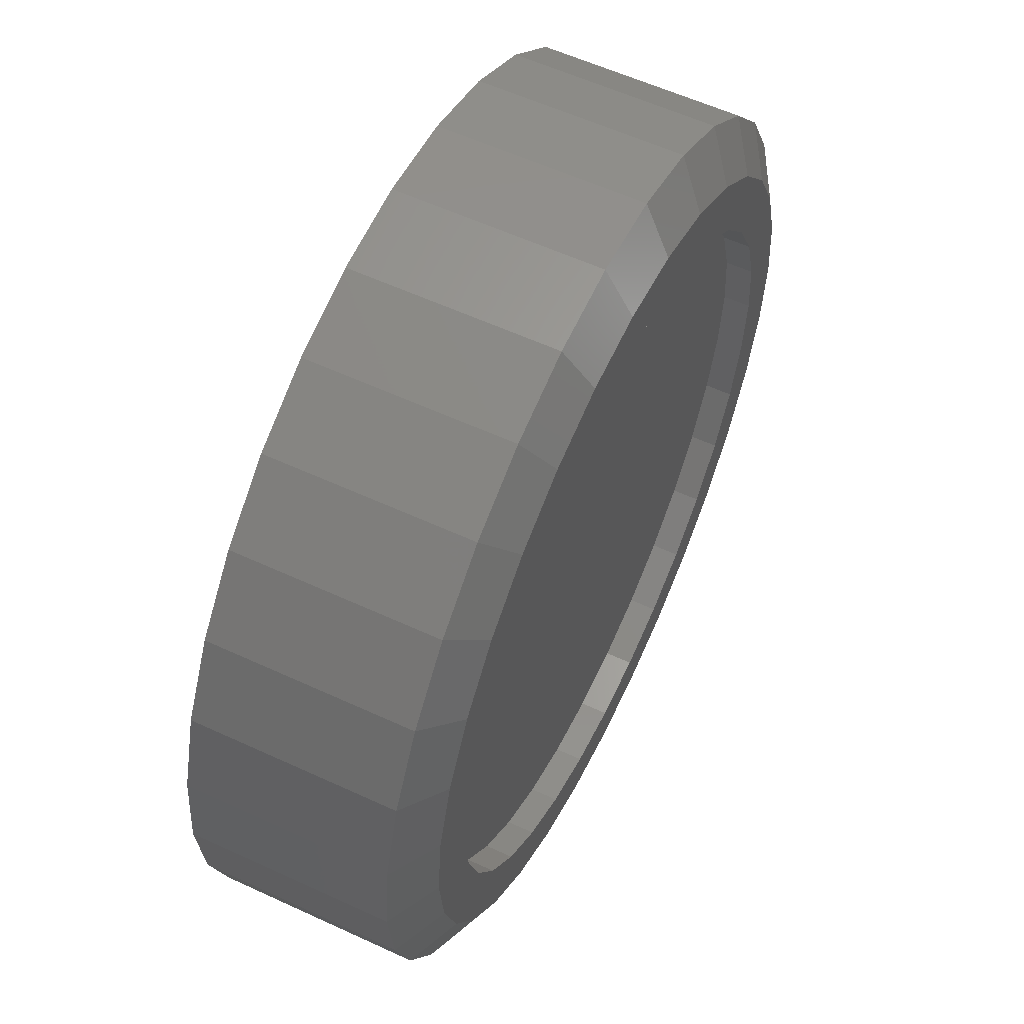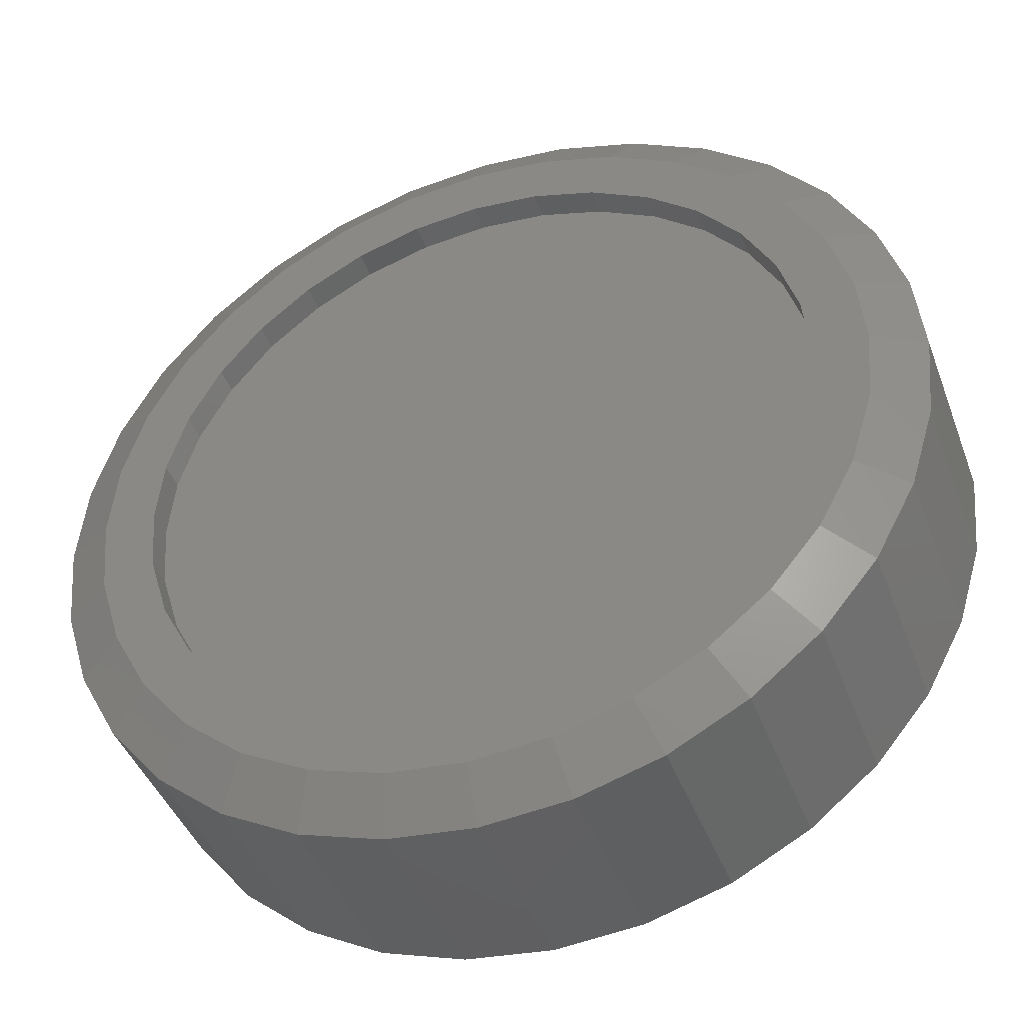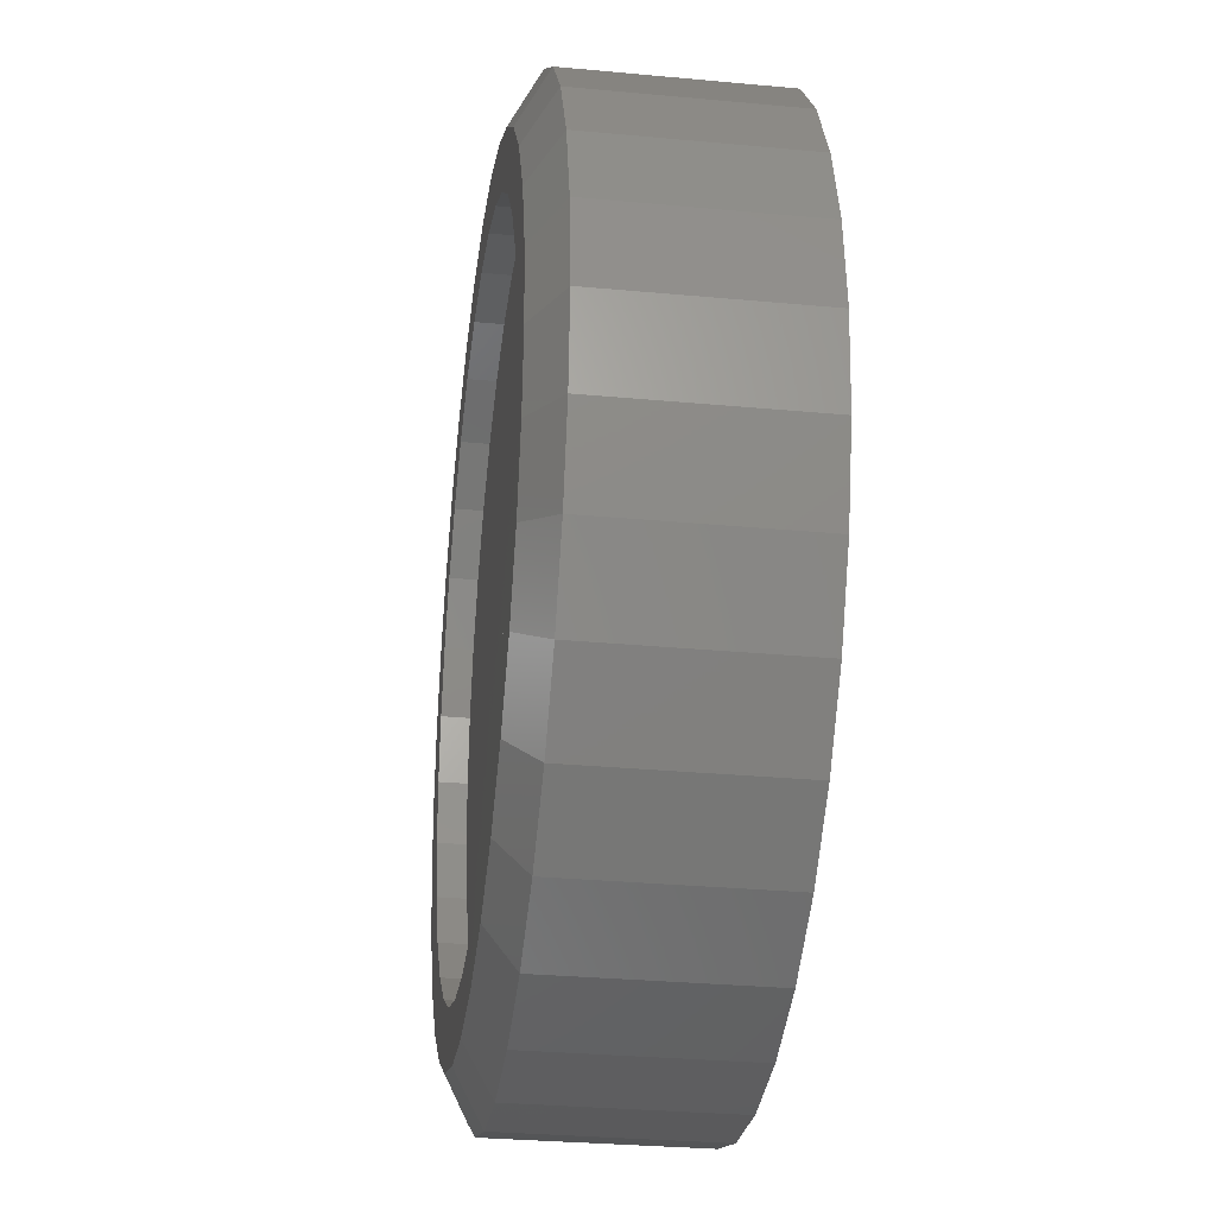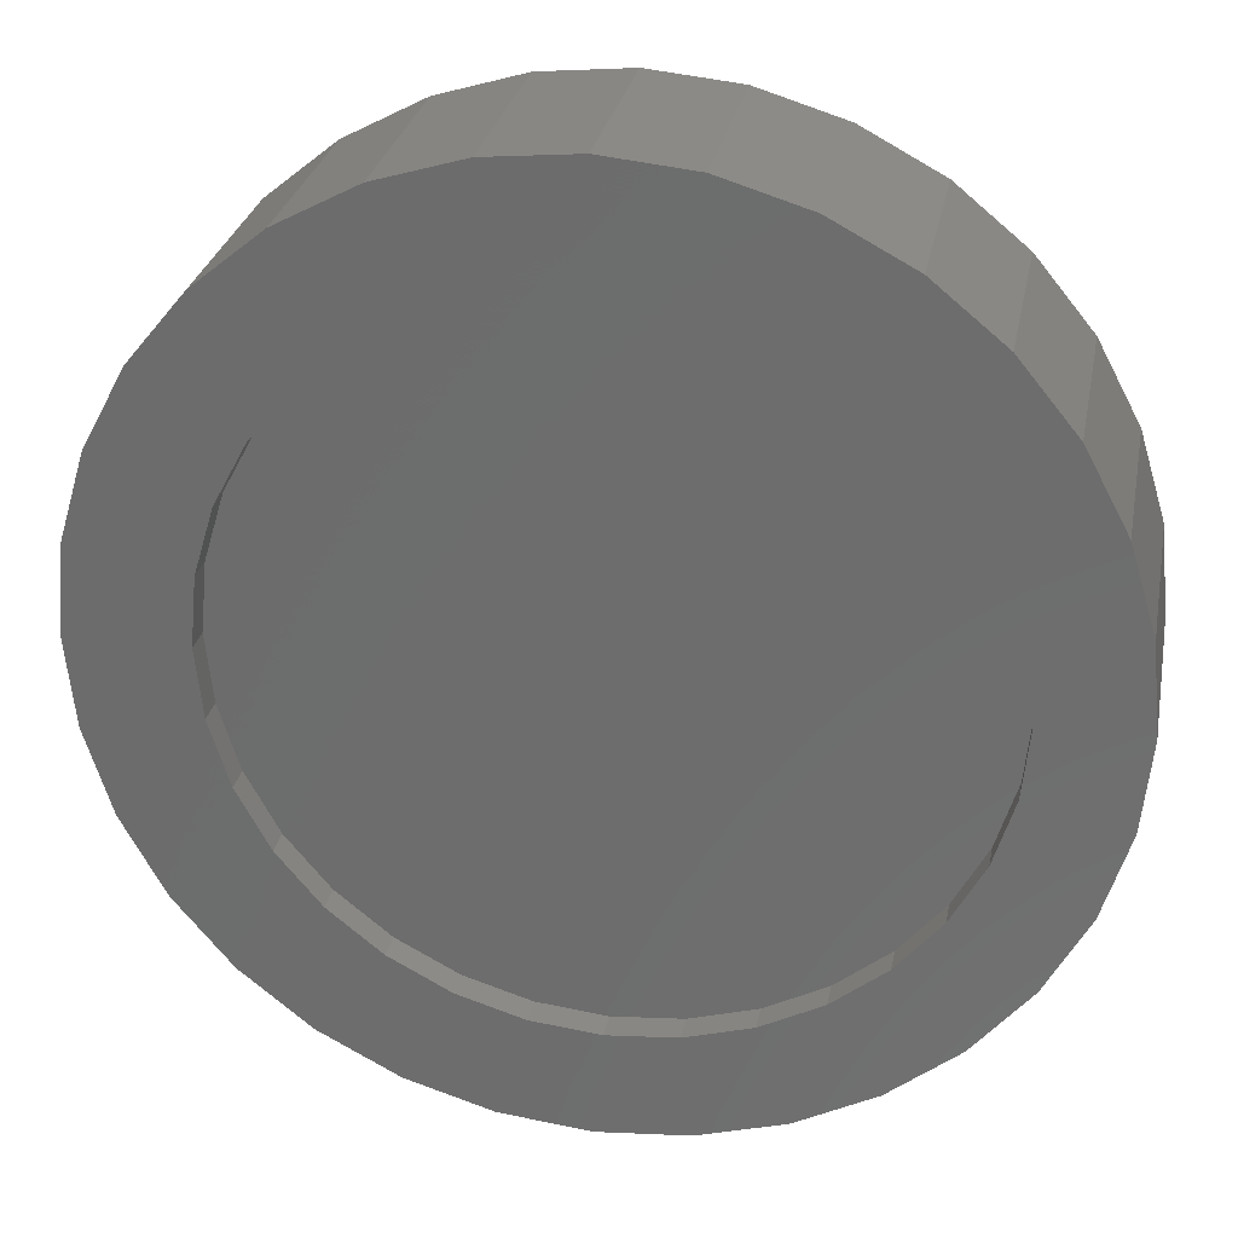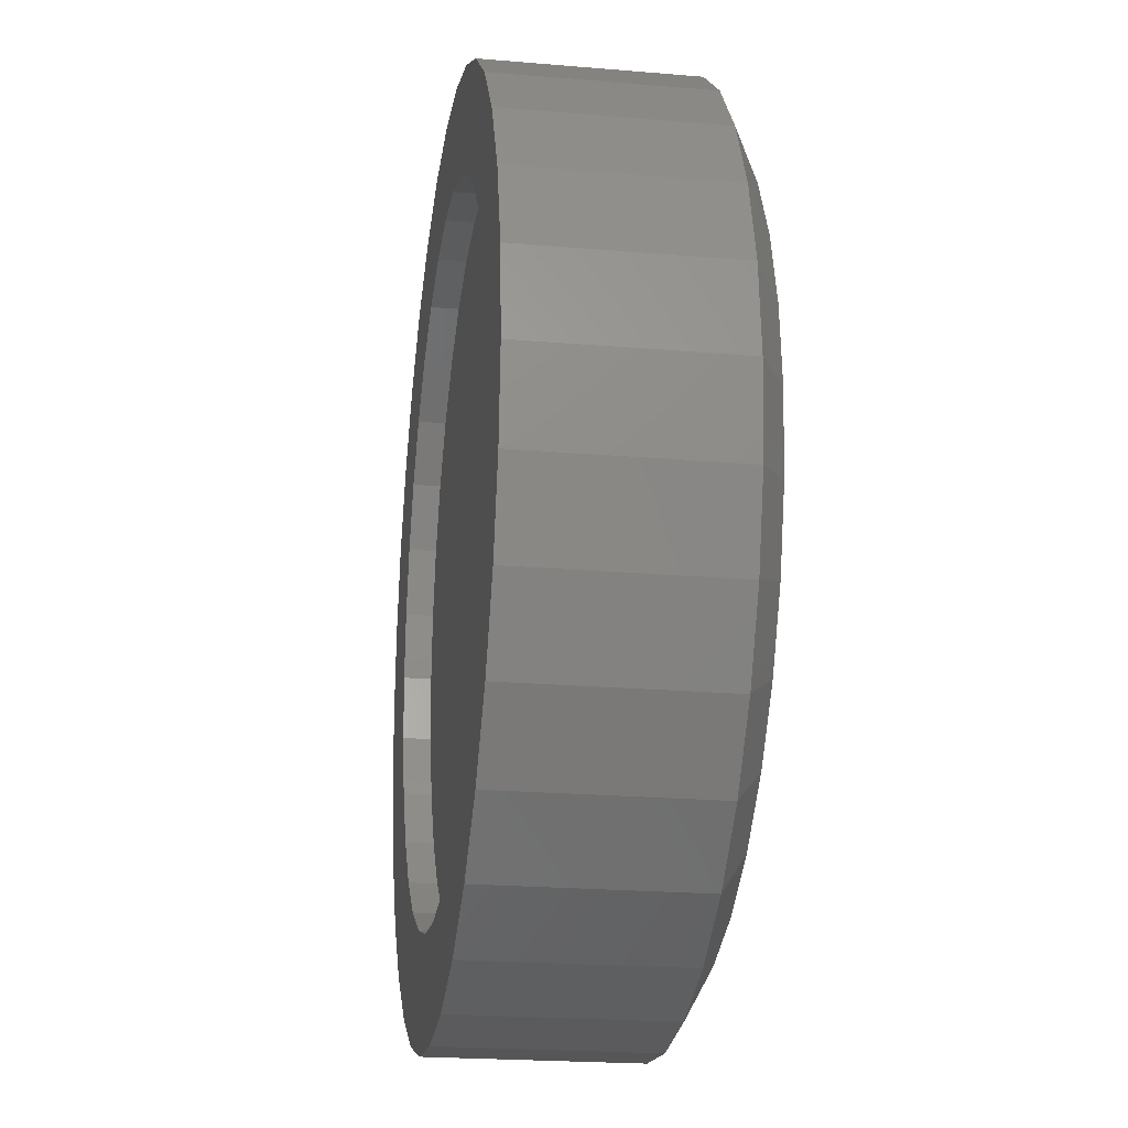
<metadata>
{"format":"stl","ext":"stl","renderer":"f3d","projection":"perspective","resolution":1024,"background":"white","views":[{"elev":58.0,"azim":-64.4,"up":"+Z"},{"elev":-42.9,"azim":19.7,"up":"+Z"},{"elev":-30.4,"azim":82.3,"up":"+Z"},{"elev":28.5,"azim":-169.1,"up":"+Z"},{"elev":-21.8,"azim":-98.5,"up":"+Z"}]}
</metadata>
<code>
# stl→obj: 224 verts, 444 faces
v -0.14 0.1953 -0.7433
v -0.2821 0.1953 -0.7002
v -0.4132 0.1953 -0.6302
v 0.1063 0.1953 0.5691
v -0.006908 0.1953 0.5803
v 0.429 0.1953 0.6302
v -0.006908 0.1953 -0.5803
v 0.1063 0.1953 -0.5691
v 0.429 0.1953 -0.6302
v 0.2979 0.1953 -0.7002
v 0.1558 0.1953 -0.7433
v 0.007895 0.1953 -0.7579
v -0.528 0.1953 -0.5359
v -0.229 0.1953 -0.5361
v -0.1201 0.1953 -0.5691
v 0.2979 0.1953 0.7002
v 0.1558 0.1953 0.7433
v -0.14 0.1953 0.7433
v 0.007895 0.1953 0.7579
v -0.1201 0.1953 0.5691
v -0.4132 0.1953 0.6302
v -0.2821 0.1953 0.7002
v -0.4172 0.1953 0.4103
v -0.6223 0.1953 0.4211
v -0.3293 0.1953 0.4825
v -0.528 0.1953 0.5359
v -0.229 0.1953 0.5361
v -0.576 0.1953 0.1132
v -0.7354 0.1953 0.1479
v -0.543 0.1953 0.2221
v -0.6923 0.1953 0.29
v -0.4894 0.1953 0.3224
v -0.4894 0.1953 -0.3224
v -0.6923 0.1953 -0.29
v -0.543 0.1953 -0.2221
v -0.7354 0.1953 -0.1479
v -0.576 0.1953 -0.1132
v -0.75 0.1953 9.281e-17
v -0.5872 0.1953 -2.183e-16
v -0.3293 0.1953 -0.4825
v -0.6223 0.1953 -0.4211
v -0.4172 0.1953 -0.4103
v 0.4034 0.1953 0.4103
v 0.3155 0.1953 0.4825
v 0.6381 0.1953 0.4211
v 0.2151 0.1953 0.5361
v 0.5438 0.1953 0.5359
v 0.5622 0.1953 0.1132
v 0.5292 0.1953 0.2221
v 0.7512 0.1953 0.1479
v 0.4756 0.1953 0.3224
v 0.7081 0.1953 0.29
v 0.4756 0.1953 -0.3224
v 0.5292 0.1953 -0.2221
v 0.7081 0.1953 -0.29
v 0.5622 0.1953 -0.1132
v 0.7512 0.1953 -0.1479
v 0.5734 0.1953 2.081e-16
v 0.7658 0.1953 -9.282e-17
v 0.2151 0.1953 -0.5361
v 0.3155 0.1953 -0.4825
v 0.5438 0.1953 -0.5359
v 0.4034 0.1953 -0.4103
v 0.6381 0.1953 -0.4211
v -0.006908 0.1484 -0.5803
v -0.1201 0.1484 -0.5691
v -0.229 0.1484 -0.5361
v -0.3293 0.1484 -0.4825
v -0.4172 0.1484 -0.4103
v -0.4894 0.1484 -0.3224
v -0.543 0.1484 -0.2221
v -0.576 0.1484 -0.1132
v -0.5872 0.1484 2.971e-16
v 0.1063 0.1484 -0.5691
v 0.2151 0.1484 -0.5361
v 0.3155 0.1484 -0.4825
v 0.4034 0.1484 -0.4103
v 0.4756 0.1484 -0.3224
v 0.5292 0.1484 -0.2221
v 0.5622 0.1484 -0.1132
v 0.5734 0.1484 -8.227e-16
v -0.006908 0.1484 0.5803
v 0.1063 0.1484 0.5691
v 0.2151 0.1484 0.5361
v 0.3155 0.1484 0.4825
v 0.4034 0.1484 0.4103
v 0.4756 0.1484 0.3224
v 0.5292 0.1484 0.2221
v 0.5622 0.1484 0.1132
v -0.1201 0.1484 0.5691
v -0.229 0.1484 0.5361
v -0.3293 0.1484 0.4825
v -0.4172 0.1484 0.4103
v -0.4894 0.1484 0.3224
v -0.543 0.1484 0.2221
v -0.576 0.1484 0.1132
v -0.1063 -0.1953 0.5691
v 0.006908 -0.1953 0.5803
v -0.2493 -0.1953 0.6208
v -0.3654 -0.1953 0.5587
v -0.4756 -0.1953 0.3224
v -0.6129 -0.1953 0.2571
v -0.5292 -0.1953 0.2221
v 0.007895 -0.1953 -0.672
v -0.2493 -0.1953 -0.6208
v -0.1232 -0.1953 -0.659
v 0.265 -0.1953 0.6208
v 0.1201 -0.1953 0.5691
v 0.139 -0.1953 -0.659
v 0.265 -0.1953 -0.6208
v 0.139 -0.1953 0.659
v 0.007895 -0.1953 0.672
v -0.1232 -0.1953 0.659
v -0.5508 -0.1953 0.3733
v -0.4034 -0.1953 0.4103
v -0.4673 -0.1953 0.4751
v -0.3155 -0.1953 0.4825
v -0.2151 -0.1953 0.5361
v -0.5622 -0.1953 0.1132
v -0.6512 -0.1953 0.1311
v -0.5734 -0.1953 2.081e-16
v -0.6641 -0.1953 1.415e-07
v -0.5622 -0.1953 -0.1132
v -0.6512 -0.1953 -0.1311
v -0.5292 -0.1953 -0.2221
v -0.6129 -0.1953 -0.2571
v -0.4756 -0.1953 -0.3224
v -0.5508 -0.1953 -0.3733
v -0.4034 -0.1953 -0.4103
v -0.3155 -0.1953 -0.4825
v -0.4673 -0.1953 -0.4751
v -0.2151 -0.1953 -0.5361
v -0.3654 -0.1953 -0.5587
v -0.1063 -0.1953 -0.5691
v 0.006908 -0.1953 -0.5803
v 0.1201 -0.1953 -0.5691
v 0.3812 -0.1953 -0.5587
v 0.3812 -0.1953 0.5587
v 0.229 -0.1953 0.5361
v 0.483 -0.1953 0.4751
v 0.3293 -0.1953 0.4825
v 0.5666 -0.1953 0.3733
v 0.4172 -0.1953 0.4103
v 0.6287 -0.1953 0.2571
v 0.4894 -0.1953 0.3224
v 0.543 -0.1953 0.2221
v 0.6669 -0.1953 0.1311
v 0.576 -0.1953 0.1132
v 0.6799 -0.1953 -3.629e-16
v 0.5872 -0.1953 -2.183e-16
v 0.6669 -0.1953 -0.1311
v 0.576 -0.1953 -0.1132
v 0.6287 -0.1953 -0.2571
v 0.543 -0.1953 -0.2221
v 0.5666 -0.1953 -0.3733
v 0.4894 -0.1953 -0.3224
v 0.4172 -0.1953 -0.4103
v 0.483 -0.1953 -0.4751
v 0.3293 -0.1953 -0.4825
v 0.229 -0.1953 -0.5361
v 0.006908 -0.1484 -0.5803
v 0.1201 -0.1484 -0.5691
v 0.229 -0.1484 -0.5361
v 0.3293 -0.1484 -0.4825
v 0.4172 -0.1484 -0.4103
v 0.4894 -0.1484 -0.3224
v 0.543 -0.1484 -0.2221
v 0.576 -0.1484 -0.1132
v 0.5872 -0.1484 2.971e-16
v -0.1063 -0.1484 -0.5691
v -0.2151 -0.1484 -0.5361
v -0.3155 -0.1484 -0.4825
v -0.4034 -0.1484 -0.4103
v -0.4756 -0.1484 -0.3224
v -0.5292 -0.1484 -0.2221
v -0.5622 -0.1484 -0.1132
v -0.5734 -0.1484 -8.227e-16
v 0.006908 -0.1484 0.5803
v -0.1063 -0.1484 0.5691
v -0.2151 -0.1484 0.5361
v -0.3155 -0.1484 0.4825
v -0.4034 -0.1484 0.4103
v -0.4756 -0.1484 0.3224
v -0.5292 -0.1484 0.2221
v -0.5622 -0.1484 0.1132
v 0.1201 -0.1484 0.5691
v 0.229 -0.1484 0.5361
v 0.3293 -0.1484 0.4825
v 0.4172 -0.1484 0.4103
v 0.4894 -0.1484 0.3224
v 0.543 -0.1484 0.2221
v 0.576 -0.1484 0.1132
v 0.7658 -0.1484 -2.784e-16
v 0.7512 -0.1484 -0.1479
v 0.7081 -0.1484 -0.29
v 0.6381 -0.1484 -0.4211
v 0.5438 -0.1484 -0.5359
v 0.429 -0.1484 -0.6302
v 0.2979 -0.1484 -0.7002
v 0.1558 -0.1484 -0.7433
v 0.007895 -0.1484 -0.7579
v -0.14 -0.1484 -0.7433
v -0.2821 -0.1484 -0.7002
v -0.4132 -0.1484 -0.6302
v -0.528 -0.1484 -0.5359
v -0.6223 -0.1484 -0.4211
v -0.6923 -0.1484 -0.29
v -0.7354 -0.1484 -0.1479
v -0.75 -0.1484 9.281e-17
v -0.7354 -0.1484 0.1479
v -0.6923 -0.1484 0.29
v -0.6223 -0.1484 0.4211
v -0.528 -0.1484 0.5359
v -0.4132 -0.1484 0.6302
v -0.2821 -0.1484 0.7002
v -0.14 -0.1484 0.7433
v 0.007895 -0.1484 0.7579
v 0.1558 -0.1484 0.7433
v 0.2979 -0.1484 0.7002
v 0.429 -0.1484 0.6302
v 0.5438 -0.1484 0.5359
v 0.6381 -0.1484 0.4211
v 0.7081 -0.1484 0.29
v 0.7512 -0.1484 0.1479
f 1 2 3
f 4 5 6
f 7 8 9
f 7 9 10
f 7 10 11
f 7 11 12
f 7 12 1
f 7 1 3
f 3 13 14
f 3 14 15
f 3 15 7
f 6 5 16
f 16 5 17
f 5 18 17
f 17 18 19
f 20 21 5
f 5 21 22
f 5 22 18
f 23 24 25
f 25 24 26
f 25 26 27
f 27 26 21
f 27 21 20
f 28 29 30
f 30 29 31
f 30 31 32
f 32 31 24
f 32 24 23
f 33 34 35
f 35 34 36
f 35 36 37
f 37 36 38
f 37 38 39
f 39 38 29
f 39 29 28
f 14 13 40
f 40 13 41
f 40 41 42
f 42 41 34
f 42 34 33
f 43 44 45
f 45 44 46
f 45 46 47
f 47 46 4
f 47 4 6
f 48 49 50
f 50 49 51
f 50 51 52
f 52 51 43
f 52 43 45
f 53 54 55
f 55 54 56
f 55 56 57
f 57 56 58
f 57 58 59
f 59 58 48
f 59 48 50
f 60 61 62
f 62 61 63
f 62 63 64
f 64 63 53
f 64 53 55
f 8 60 9
f 9 60 62
f 65 15 66
f 66 15 14
f 66 14 67
f 67 14 40
f 67 40 68
f 68 40 42
f 68 42 69
f 69 42 33
f 69 33 70
f 70 33 35
f 70 35 71
f 71 35 37
f 71 37 72
f 72 37 39
f 72 39 73
f 15 65 7
f 7 65 74
f 7 74 8
f 8 74 75
f 8 75 60
f 60 75 76
f 60 76 61
f 61 76 77
f 61 77 63
f 63 77 78
f 63 78 53
f 53 78 79
f 53 79 54
f 54 79 80
f 54 80 56
f 56 80 81
f 56 81 58
f 82 4 83
f 83 4 46
f 83 46 84
f 84 46 44
f 84 44 85
f 85 44 43
f 85 43 86
f 86 43 51
f 86 51 87
f 87 51 49
f 87 49 88
f 88 49 48
f 88 48 89
f 89 48 58
f 89 58 81
f 4 82 5
f 5 82 90
f 5 90 20
f 20 90 91
f 20 91 27
f 27 91 92
f 27 92 25
f 25 92 93
f 25 93 23
f 23 93 94
f 23 94 32
f 32 94 95
f 32 95 30
f 30 95 96
f 30 96 28
f 28 96 73
f 28 73 39
f 83 90 82
f 90 83 91
f 91 83 84
f 91 84 92
f 92 84 85
f 92 85 93
f 93 85 86
f 93 86 94
f 94 86 87
f 94 87 95
f 95 87 88
f 95 88 96
f 96 88 89
f 96 89 73
f 73 89 81
f 73 81 72
f 72 81 80
f 72 80 71
f 71 80 79
f 71 79 70
f 70 79 78
f 70 78 69
f 69 78 77
f 69 77 68
f 68 77 76
f 68 76 67
f 67 76 75
f 67 75 66
f 66 75 74
f 66 74 65
f 97 98 99
f 99 100 97
f 101 102 103
f 104 105 106
f 107 98 108
f 104 109 110
f 107 111 98
f 98 111 112
f 98 112 99
f 99 112 113
f 102 101 114
f 114 101 115
f 114 115 116
f 116 115 117
f 116 117 100
f 100 117 118
f 100 118 97
f 103 102 119
f 119 102 120
f 119 120 121
f 121 120 122
f 121 122 123
f 123 122 124
f 123 124 125
f 125 124 126
f 125 126 127
f 127 126 128
f 127 128 129
f 129 128 130
f 130 128 131
f 130 131 132
f 132 131 133
f 132 133 134
f 134 133 105
f 134 105 135
f 135 105 104
f 135 104 136
f 136 104 110
f 136 110 137
f 107 108 138
f 138 108 139
f 138 139 140
f 140 139 141
f 140 141 142
f 142 141 143
f 142 143 144
f 144 143 145
f 144 145 146
f 144 146 147
f 147 146 148
f 147 148 149
f 149 148 150
f 149 150 151
f 151 150 152
f 151 152 153
f 153 152 154
f 153 154 155
f 155 154 156
f 155 156 157
f 155 157 158
f 158 157 159
f 158 159 137
f 137 159 160
f 137 160 136
f 161 136 162
f 162 136 160
f 162 160 163
f 163 160 159
f 163 159 164
f 164 159 157
f 164 157 165
f 165 157 156
f 165 156 166
f 166 156 154
f 166 154 167
f 167 154 152
f 167 152 168
f 168 152 150
f 168 150 169
f 136 161 135
f 135 161 170
f 135 170 134
f 134 170 171
f 134 171 132
f 132 171 172
f 132 172 130
f 130 172 173
f 130 173 129
f 129 173 174
f 129 174 127
f 127 174 175
f 127 175 125
f 125 175 176
f 125 176 123
f 123 176 177
f 123 177 121
f 178 97 179
f 179 97 118
f 179 118 180
f 180 118 117
f 180 117 181
f 181 117 115
f 181 115 182
f 182 115 101
f 182 101 183
f 183 101 103
f 183 103 184
f 184 103 119
f 184 119 185
f 185 119 121
f 185 121 177
f 97 178 98
f 98 178 186
f 98 186 108
f 108 186 187
f 108 187 139
f 139 187 188
f 139 188 141
f 141 188 189
f 141 189 143
f 143 189 190
f 143 190 145
f 145 190 191
f 145 191 146
f 146 191 192
f 146 192 148
f 148 192 169
f 148 169 150
f 179 186 178
f 186 179 187
f 187 179 180
f 187 180 188
f 188 180 181
f 188 181 189
f 189 181 182
f 189 182 190
f 190 182 183
f 190 183 191
f 191 183 184
f 191 184 192
f 192 184 185
f 192 185 169
f 169 185 177
f 169 177 168
f 168 177 176
f 168 176 167
f 167 176 175
f 167 175 166
f 166 175 174
f 166 174 165
f 165 174 173
f 165 173 164
f 164 173 172
f 164 172 163
f 163 172 171
f 163 171 162
f 162 171 170
f 162 170 161
f 59 193 57
f 57 193 194
f 57 194 55
f 55 194 195
f 55 195 64
f 64 195 196
f 64 196 62
f 62 196 197
f 62 197 9
f 9 197 198
f 9 198 10
f 10 198 199
f 10 199 11
f 11 199 200
f 11 200 12
f 12 200 201
f 12 201 1
f 1 201 202
f 1 202 2
f 2 202 203
f 2 203 3
f 3 203 204
f 3 204 13
f 13 204 205
f 13 205 41
f 41 205 206
f 41 206 34
f 34 206 207
f 34 207 36
f 36 207 208
f 36 208 38
f 38 208 209
f 38 209 29
f 29 209 210
f 29 210 31
f 31 210 211
f 31 211 24
f 24 211 212
f 24 212 26
f 26 212 213
f 26 213 21
f 21 213 214
f 21 214 22
f 22 214 215
f 22 215 18
f 18 215 216
f 18 216 19
f 19 216 217
f 19 217 17
f 17 217 218
f 17 218 16
f 16 218 219
f 16 219 6
f 6 219 220
f 6 220 47
f 47 220 221
f 47 221 45
f 45 221 222
f 45 222 52
f 52 222 223
f 52 223 50
f 50 223 224
f 50 224 59
f 59 224 193
f 133 203 105
f 109 104 200
f 104 106 201
f 201 200 104
f 195 155 196
f 155 195 153
f 153 195 194
f 153 194 151
f 151 194 193
f 151 193 149
f 126 206 128
f 206 126 207
f 207 126 124
f 207 124 208
f 208 124 122
f 208 122 209
f 203 133 204
f 204 133 131
f 204 131 205
f 205 131 128
f 205 128 206
f 201 106 202
f 202 106 105
f 202 105 203
f 198 110 199
f 199 110 109
f 199 109 200
f 110 198 137
f 137 198 197
f 137 197 158
f 158 197 196
f 158 196 155
f 138 219 107
f 113 112 216
f 112 111 217
f 217 216 112
f 211 114 212
f 114 211 102
f 102 211 210
f 102 210 120
f 120 210 209
f 120 209 122
f 144 222 142
f 222 144 223
f 223 144 147
f 223 147 224
f 224 147 149
f 224 149 193
f 219 138 220
f 220 138 140
f 220 140 221
f 221 140 142
f 221 142 222
f 217 111 218
f 218 111 107
f 218 107 219
f 214 99 215
f 215 99 113
f 215 113 216
f 99 214 100
f 100 214 213
f 100 213 116
f 116 213 212
f 116 212 114

</code>
